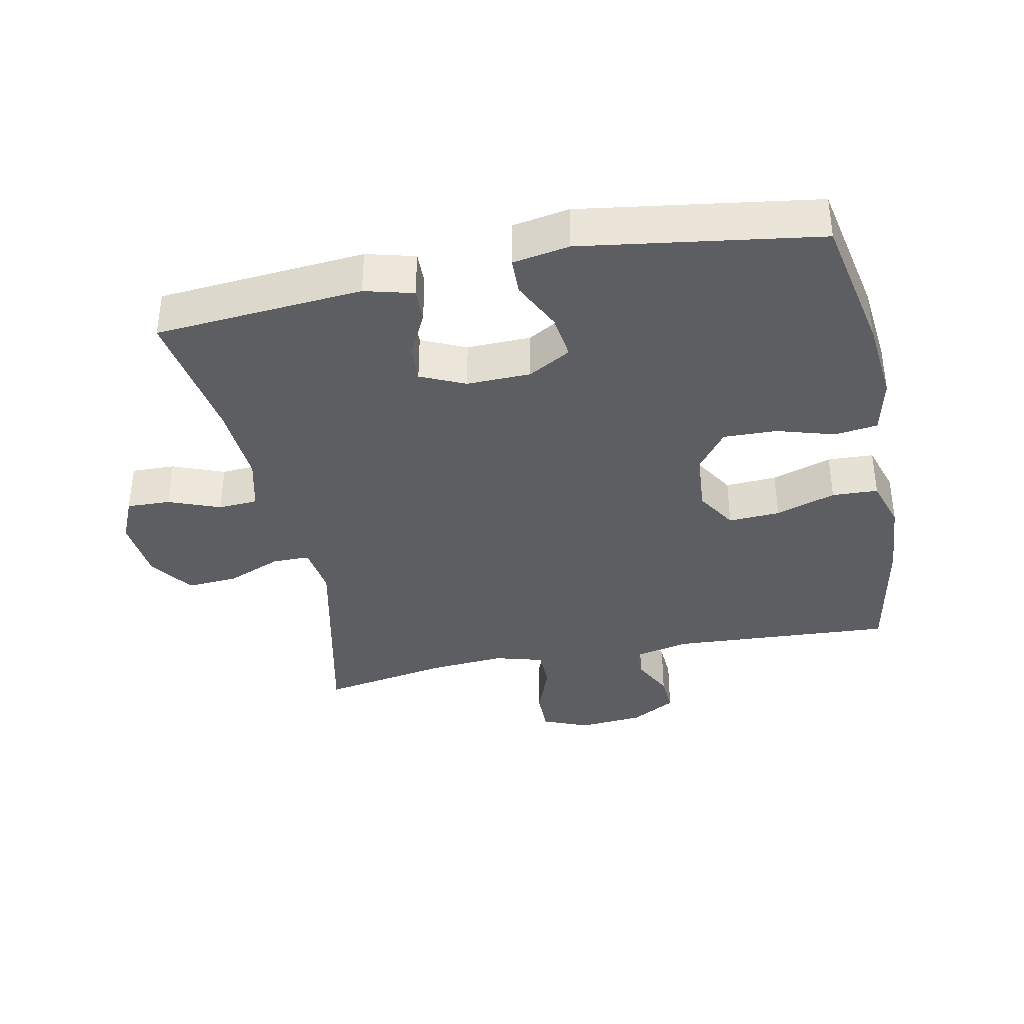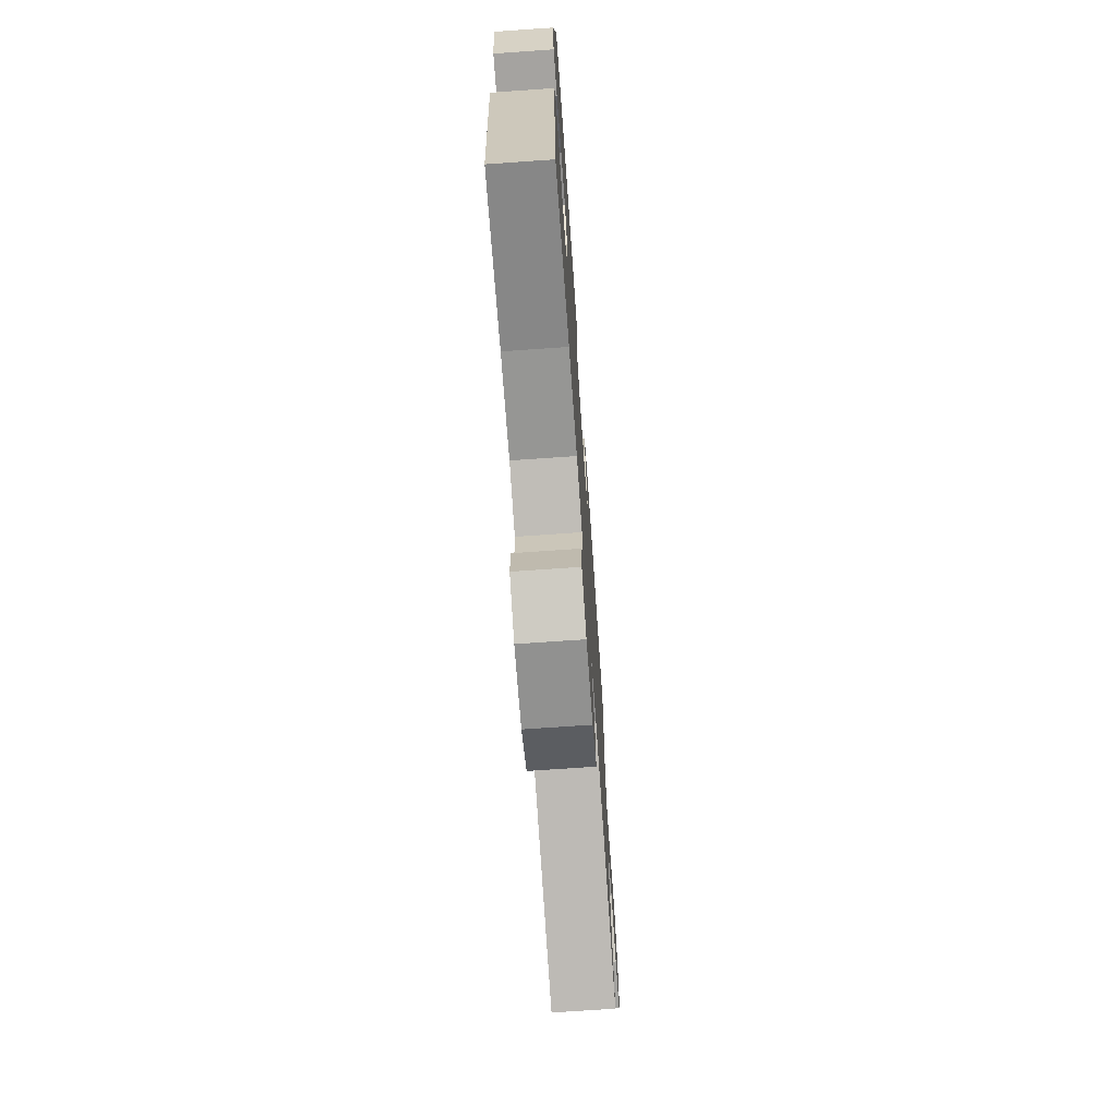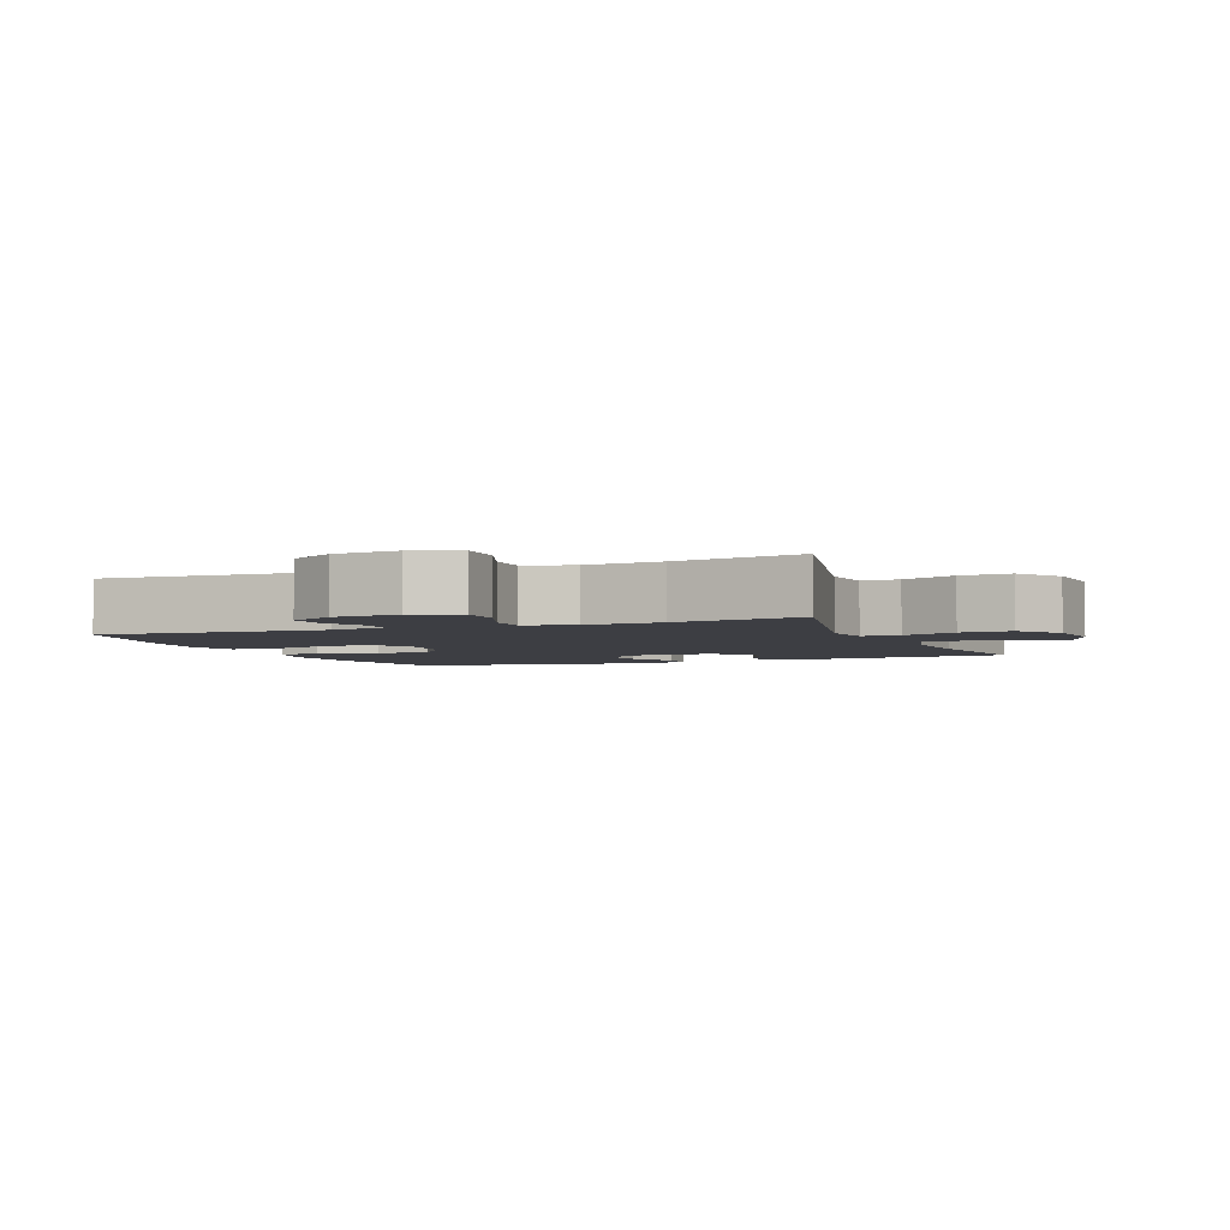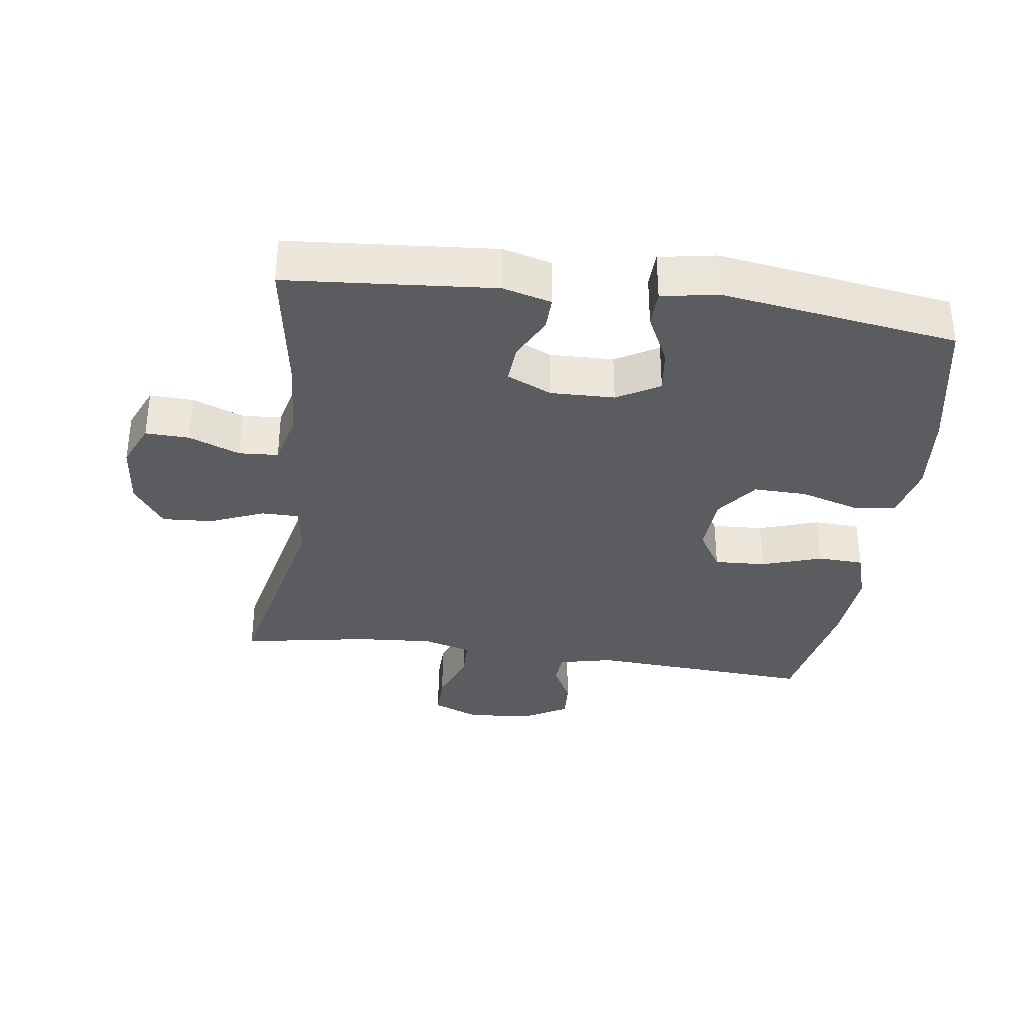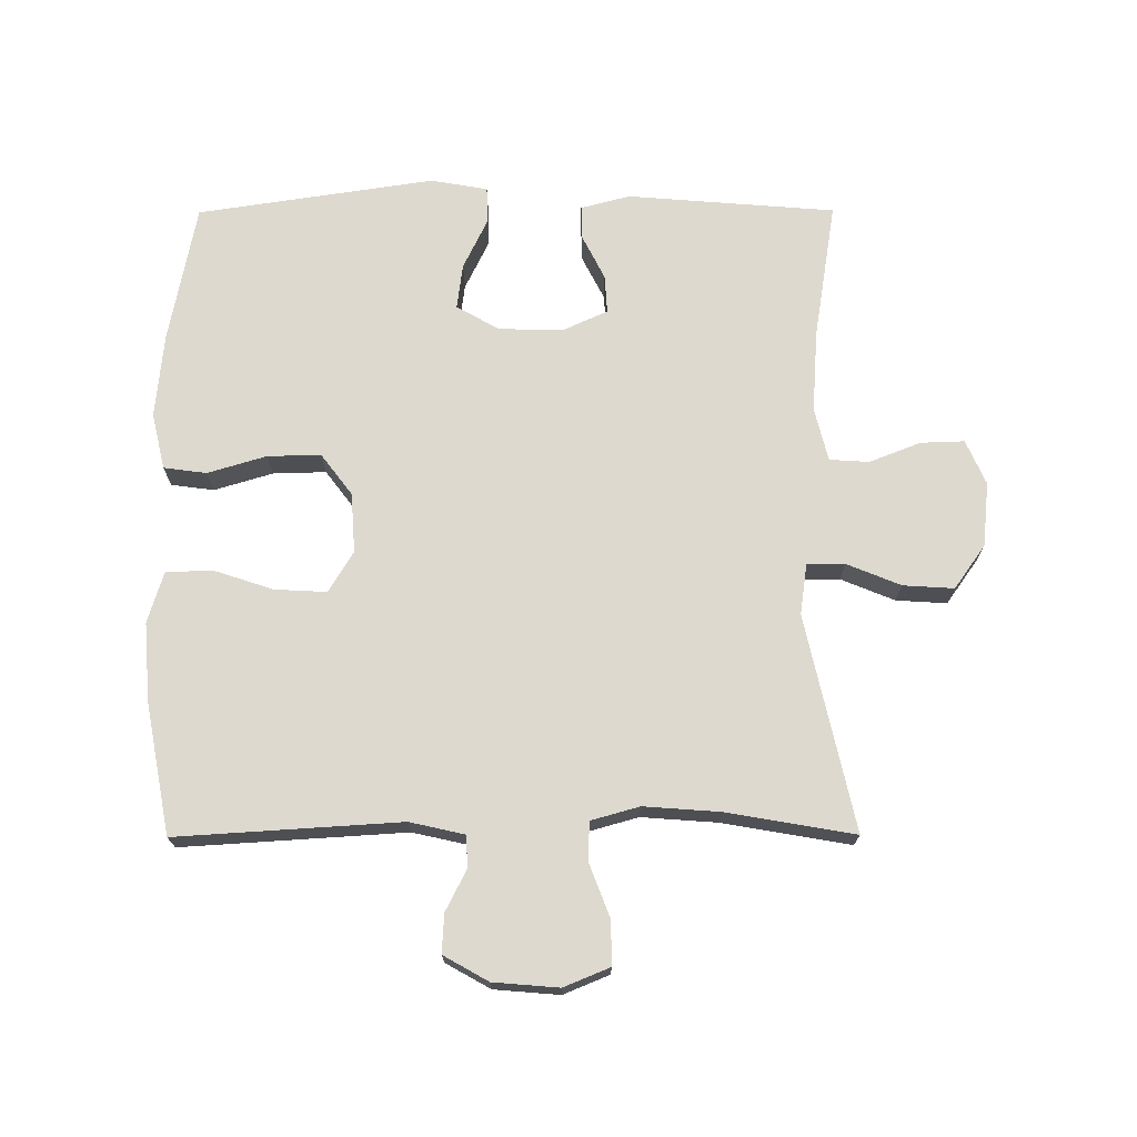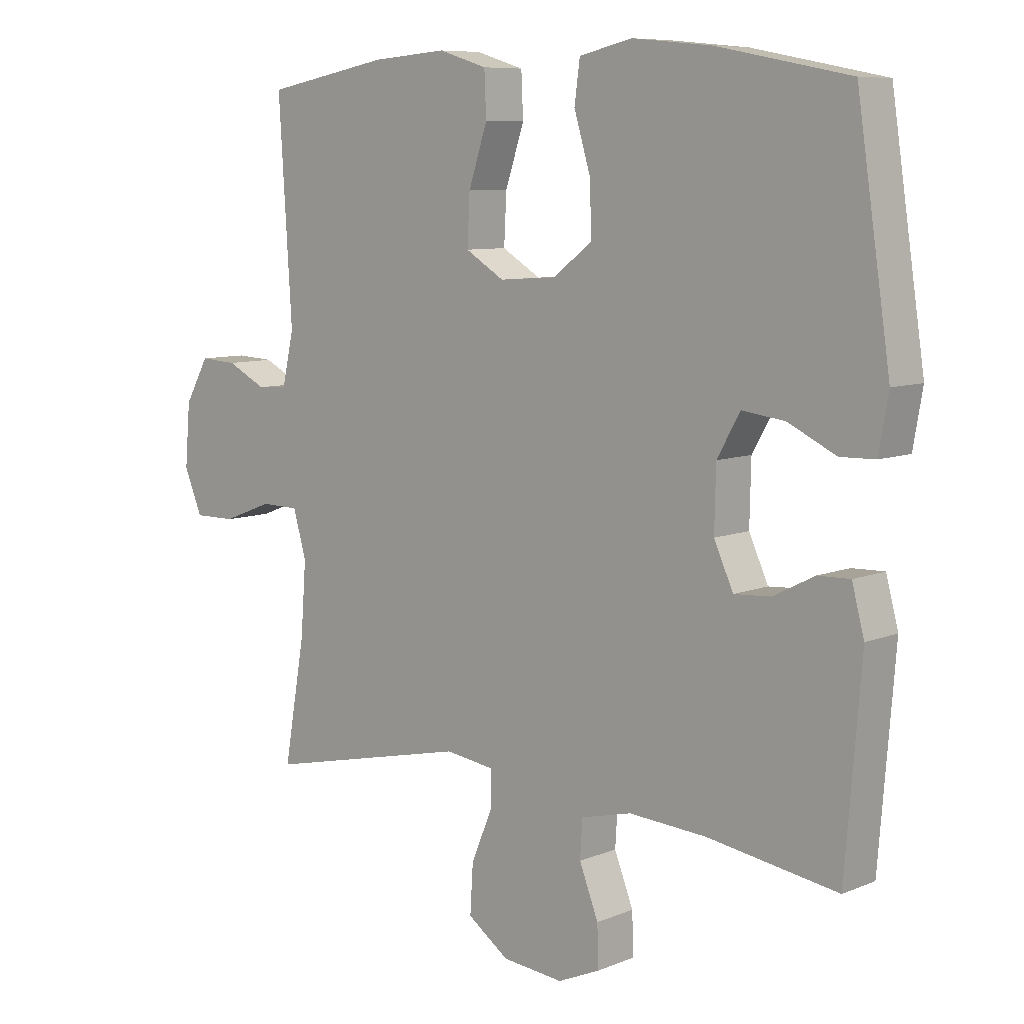
<metadata>
{"format":"obj","ext":"obj","renderer":"f3d","projection":"perspective","resolution":1024,"background":"white","views":[{"elev":-37.5,"azim":-78.4,"up":"+Y"},{"elev":-71.6,"azim":-86.0,"up":"+Z"},{"elev":-3.7,"azim":111.8,"up":"+Y"},{"elev":-34.7,"azim":-97.8,"up":"+Y"},{"elev":71.8,"azim":89.8,"up":"+Y"},{"elev":8.2,"azim":-138.3,"up":"+Z"}]}
</metadata>
<code>
o path6710
v 0.4444 0.0375 -0.2884
v 0.4357 0.0375 -0.1704
v 0.4568 0.0375 -0.09511
v 0.5192 0.0375 -0.09447
v 0.6 0.0375 -0.1254
v 0.6676 0.0375 -0.1259
v 0.6969 0.0375 -0.05471
v 0.6885 0.0375 0.04666
v 0.6495 0.0375 0.1161
v 0.5891 0.0375 0.1125
v 0.5249 0.0375 0.07994
v 0.4763 0.0375 0.08327
v 0.4573 0.0375 0.1675
v 0.4788 0.0375 0.5151
v 0.2758 0.0375 0.5535
v 0.1546 0.0375 0.563
v 0.07594 0.0375 0.5387
v 0.07278 0.0375 0.4675
v 0.1034 0.0375 0.3744
v 0.1075 0.0375 0.2943
v 0.04444 0.0375 0.2556
v -0.04791 0.0375 0.2618
v -0.112 0.0375 0.3101
v -0.1099 0.0375 0.3929
v -0.08284 0.0375 0.4834
v -0.09165 0.0375 0.5498
v -0.1781 0.0375 0.5699
v -0.3077 0.0375 0.5572
v -0.5229 0.0375 0.5151
v -0.5777 0.0375 0.1487
v -0.5624 0.0375 0.0608
v -0.5054 0.0375 0.05933
v -0.4276 0.0375 0.0972
v -0.3579 0.0375 0.1062
v -0.3204 0.0375 0.04006
v -0.3182 0.0375 -0.05943
v -0.3495 0.0375 -0.1286
v -0.4089 0.0375 -0.1248
v -0.4765 0.0375 -0.09037
v -0.5288 0.0375 -0.08891
v -0.5488 0.0375 -0.1646
v -0.5229 0.0375 -0.4868
v -0.3106 0.0375 -0.4528
v -0.1838 0.0375 -0.4441
v -0.1013 0.0375 -0.4646
v -0.09754 0.0375 -0.5257
v -0.1285 0.0375 -0.6054
v -0.1308 0.0375 -0.6729
v -0.06174 0.0375 -0.7032
v 0.03756 0.0375 -0.6931
v 0.1052 0.0375 -0.6451
v 0.1003 0.0375 -0.5662
v 0.06596 0.0375 -0.4823
v 0.06617 0.0375 -0.424
v 0.1454 0.0375 -0.4128
v 0.4788 0.0375 -0.4868
v 0.4444 -0.0375 -0.2884
v 0.4357 -0.0375 -0.1704
v 0.4568 -0.0375 -0.09511
v 0.5192 -0.0375 -0.09447
v 0.6 -0.0375 -0.1254
v 0.6676 -0.0375 -0.1259
v 0.6969 -0.0375 -0.05471
v 0.6885 -0.0375 0.04666
v 0.6495 -0.0375 0.1161
v 0.5891 -0.0375 0.1125
v 0.5249 -0.0375 0.07994
v 0.4763 -0.0375 0.08327
v 0.4573 -0.0375 0.1675
v 0.4788 -0.0375 0.5151
v 0.2758 -0.0375 0.5535
v 0.1546 -0.0375 0.563
v 0.07594 -0.0375 0.5387
v 0.07278 -0.0375 0.4675
v 0.1034 -0.0375 0.3744
v 0.1075 -0.0375 0.2943
v 0.04444 -0.0375 0.2556
v -0.04791 -0.0375 0.2618
v -0.112 -0.0375 0.3101
v -0.1099 -0.0375 0.3929
v -0.08284 -0.0375 0.4834
v -0.09165 -0.0375 0.5498
v -0.1781 -0.0375 0.5699
v -0.3077 -0.0375 0.5572
v -0.5229 -0.0375 0.5151
v -0.5777 -0.0375 0.1487
v -0.5624 -0.0375 0.0608
v -0.5054 -0.0375 0.05933
v -0.4276 -0.0375 0.0972
v -0.3579 -0.0375 0.1062
v -0.3204 -0.0375 0.04006
v -0.3182 -0.0375 -0.05943
v -0.3495 -0.0375 -0.1286
v -0.4089 -0.0375 -0.1248
v -0.4765 -0.0375 -0.09037
v -0.5288 -0.0375 -0.08891
v -0.5488 -0.0375 -0.1646
v -0.5229 -0.0375 -0.4868
v -0.3106 -0.0375 -0.4528
v -0.1838 -0.0375 -0.4441
v -0.1013 -0.0375 -0.4646
v -0.09754 -0.0375 -0.5257
v -0.1285 -0.0375 -0.6054
v -0.1308 -0.0375 -0.6729
v -0.06174 -0.0375 -0.7032
v 0.03756 -0.0375 -0.6931
v 0.1052 -0.0375 -0.6451
v 0.1003 -0.0375 -0.5662
v 0.06596 -0.0375 -0.4823
v 0.06617 -0.0375 -0.424
v 0.1454 -0.0375 -0.4128
v 0.4788 -0.0375 -0.4868
v 0.6676 0.0375 -0.1259
v 0.6676 0.0375 -0.1259
v 0.6969 0.0375 -0.05471
v 0.6885 0.0375 0.04666
v 0.6495 0.0375 0.1161
v 0.6495 0.0375 0.1161
v 0.6 0.0375 -0.1254
v 0.5891 0.0375 0.1125
v 0.5192 0.0375 -0.09447
v 0.5249 0.0375 0.07994
v 0.4763 0.0375 0.08327
v 0.4763 0.0375 0.08327
v 0.4568 0.0375 -0.09511
v 0.4568 0.0375 -0.09511
v 0.4573 0.0375 0.1675
v 0.4788 0.0375 -0.4868
v 0.4788 0.0375 -0.4868
v 0.4444 0.0375 -0.2884
v 0.4788 0.0375 0.5151
v 0.4788 0.0375 0.5151
v 0.4357 0.0375 -0.1704
v 0.2758 0.0375 0.5535
v 0.1546 0.0375 0.563
v 0.1454 0.0375 -0.4128
v 0.07594 0.0375 0.5387
v 0.07594 0.0375 0.5387
v 0.06617 0.0375 -0.424
v 0.06617 0.0375 -0.424
v 0.1034 0.0375 0.3744
v 0.1075 0.0375 0.2943
v 0.1075 0.0375 0.2943
v 0.04444 0.0375 0.2556
v 0.03756 0.0375 -0.6931
v 0.1052 0.0375 -0.6451
v 0.1003 0.0375 -0.5662
v 0.07278 0.0375 0.4675
v 0.06596 0.0375 -0.4823
v -0.04791 0.0375 0.2618
v -0.06174 0.0375 -0.7032
v -0.112 0.0375 0.3101
v -0.1308 0.0375 -0.6729
v -0.1308 0.0375 -0.6729
v -0.1099 0.0375 0.3929
v -0.08284 0.0375 0.4834
v -0.09165 0.0375 0.5498
v -0.09165 0.0375 0.5498
v -0.1781 0.0375 0.5699
v -0.1285 0.0375 -0.6054
v -0.09754 0.0375 -0.5257
v -0.1013 0.0375 -0.4646
v -0.1013 0.0375 -0.4646
v -0.1838 0.0375 -0.4441
v -0.3077 0.0375 0.5572
v -0.3106 0.0375 -0.4528
v -0.3204 0.0375 0.04006
v -0.3182 0.0375 -0.05943
v -0.3495 0.0375 -0.1286
v -0.3495 0.0375 -0.1286
v -0.3579 0.0375 0.1062
v -0.3579 0.0375 0.1062
v -0.4089 0.0375 -0.1248
v -0.4276 0.0375 0.0972
v -0.4765 0.0375 -0.09037
v -0.5054 0.0375 0.05933
v -0.5229 0.0375 -0.4868
v -0.5229 0.0375 -0.4868
v -0.5288 0.0375 -0.08891
v -0.5288 0.0375 -0.08891
v -0.5229 0.0375 0.5151
v -0.5229 0.0375 0.5151
v -0.5624 0.0375 0.0608
v -0.5624 0.0375 0.0608
v -0.5488 0.0375 -0.1646
v -0.5777 0.0375 0.1487
v 0.6676 -0.0375 -0.1259
v 0.6676 -0.0375 -0.1259
v 0.6969 -0.0375 -0.05471
v 0.6885 -0.0375 0.04666
v 0.6495 -0.0375 0.1161
v 0.6495 -0.0375 0.1161
v 0.6 -0.0375 -0.1254
v 0.5891 -0.0375 0.1125
v 0.5192 -0.0375 -0.09447
v 0.5249 -0.0375 0.07994
v 0.4763 -0.0375 0.08327
v 0.4763 -0.0375 0.08327
v 0.4568 -0.0375 -0.09511
v 0.4568 -0.0375 -0.09511
v 0.4573 -0.0375 0.1675
v 0.4788 -0.0375 -0.4868
v 0.4788 -0.0375 -0.4868
v 0.4444 -0.0375 -0.2884
v 0.4788 -0.0375 0.5151
v 0.4788 -0.0375 0.5151
v 0.4357 -0.0375 -0.1704
v 0.2758 -0.0375 0.5535
v 0.1546 -0.0375 0.563
v 0.1454 -0.0375 -0.4128
v 0.07594 -0.0375 0.5387
v 0.07594 -0.0375 0.5387
v 0.06617 -0.0375 -0.424
v 0.06617 -0.0375 -0.424
v 0.1034 -0.0375 0.3744
v 0.1075 -0.0375 0.2943
v 0.1075 -0.0375 0.2943
v 0.04444 -0.0375 0.2556
v 0.03756 -0.0375 -0.6931
v 0.1052 -0.0375 -0.6451
v 0.1003 -0.0375 -0.5662
v 0.07278 -0.0375 0.4675
v 0.06596 -0.0375 -0.4823
v -0.04791 -0.0375 0.2618
v -0.06174 -0.0375 -0.7032
v -0.112 -0.0375 0.3101
v -0.1308 -0.0375 -0.6729
v -0.1308 -0.0375 -0.6729
v -0.1099 -0.0375 0.3929
v -0.08284 -0.0375 0.4834
v -0.09165 -0.0375 0.5498
v -0.09165 -0.0375 0.5498
v -0.1781 -0.0375 0.5699
v -0.1285 -0.0375 -0.6054
v -0.09754 -0.0375 -0.5257
v -0.1013 -0.0375 -0.4646
v -0.1013 -0.0375 -0.4646
v -0.1838 -0.0375 -0.4441
v -0.3077 -0.0375 0.5572
v -0.3106 -0.0375 -0.4528
v -0.3204 -0.0375 0.04006
v -0.3182 -0.0375 -0.05943
v -0.3495 -0.0375 -0.1286
v -0.3495 -0.0375 -0.1286
v -0.3579 -0.0375 0.1062
v -0.3579 -0.0375 0.1062
v -0.4089 -0.0375 -0.1248
v -0.4276 -0.0375 0.0972
v -0.4765 -0.0375 -0.09037
v -0.5054 -0.0375 0.05933
v -0.5229 -0.0375 -0.4868
v -0.5229 -0.0375 -0.4868
v -0.5288 -0.0375 -0.08891
v -0.5288 -0.0375 -0.08891
v -0.5229 -0.0375 0.5151
v -0.5229 -0.0375 0.5151
v -0.5624 -0.0375 0.0608
v -0.5624 -0.0375 0.0608
v -0.5488 -0.0375 -0.1646
v -0.5777 -0.0375 0.1487
f 195 193 189
f 242 213 218
f 196 190 194
f 241 242 224
f 240 259 251
f 196 195 190
f 204 210 202
f 220 221 219
f 245 241 226
f 199 197 218
f 253 259 249
f 238 236 213
f 235 223 236
f 238 243 240
f 234 219 235
f 222 209 211
f 208 216 201
f 249 259 247
f 213 236 223
f 260 248 255
f 224 242 218
f 194 190 191
f 225 219 234
f 243 247 240
f 190 195 189
f 223 235 221
f 215 209 222
f 209 215 208
f 226 241 224
f 199 195 197
f 204 207 210
f 221 235 219
f 257 250 260
f 216 197 201
f 189 193 187
f 213 210 218
f 197 195 196
f 208 201 205
f 233 229 230
f 260 250 248
f 226 229 239
f 233 230 231
f 243 238 242
f 255 248 245
f 218 210 207
f 216 208 215
f 239 229 233
f 213 242 238
f 240 247 259
f 218 207 199
f 227 225 234
f 255 245 239
f 218 197 216
f 239 245 226
f 114 7 63 188
f 7 8 64 63
f 8 118 192 64
f 5 6 62 61
f 9 10 66 65
f 4 5 61 60
f 10 11 67 66
f 11 124 198 67
f 126 4 60 200
f 12 13 69 68
f 129 1 57 203
f 13 132 206 69
f 2 3 59 58
f 1 2 58 57
f 14 15 71 70
f 15 16 72 71
f 55 56 112 111
f 16 138 212 72
f 140 55 111 214
f 19 143 217 75
f 20 21 77 76
f 50 51 107 106
f 51 52 108 107
f 18 19 75 74
f 17 18 74 73
f 52 53 109 108
f 53 54 110 109
f 21 22 78 77
f 49 50 106 105
f 22 23 79 78
f 154 49 105 228
f 24 25 81 80
f 25 158 232 81
f 26 27 83 82
f 47 48 104 103
f 46 47 103 102
f 163 46 102 237
f 44 45 101 100
f 23 24 80 79
f 27 28 84 83
f 43 44 100 99
f 35 36 92 91
f 36 170 244 92
f 172 35 91 246
f 37 38 94 93
f 33 34 90 89
f 38 39 95 94
f 32 33 89 88
f 178 43 99 252
f 39 180 254 95
f 28 182 256 84
f 184 32 88 258
f 40 41 97 96
f 41 42 98 97
f 30 31 87 86
f 29 30 86 85
f 121 115 119
f 168 144 139
f 122 120 116
f 167 150 168
f 166 177 185
f 122 116 121
f 130 128 136
f 146 145 147
f 171 152 167
f 125 144 123
f 179 175 185
f 164 139 162
f 161 162 149
f 164 166 169
f 160 161 145
f 148 137 135
f 134 127 142
f 175 173 185
f 139 149 162
f 186 181 174
f 150 144 168
f 120 117 116
f 151 160 145
f 169 166 173
f 116 115 121
f 149 147 161
f 141 148 135
f 135 134 141
f 152 150 167
f 125 123 121
f 130 136 133
f 147 145 161
f 183 186 176
f 142 127 123
f 115 113 119
f 139 144 136
f 123 122 121
f 134 131 127
f 159 156 155
f 186 174 176
f 152 165 155
f 159 157 156
f 169 168 164
f 181 171 174
f 144 133 136
f 142 141 134
f 165 159 155
f 139 164 168
f 166 185 173
f 144 125 133
f 153 160 151
f 181 165 171
f 144 142 123
f 165 152 171

</code>
